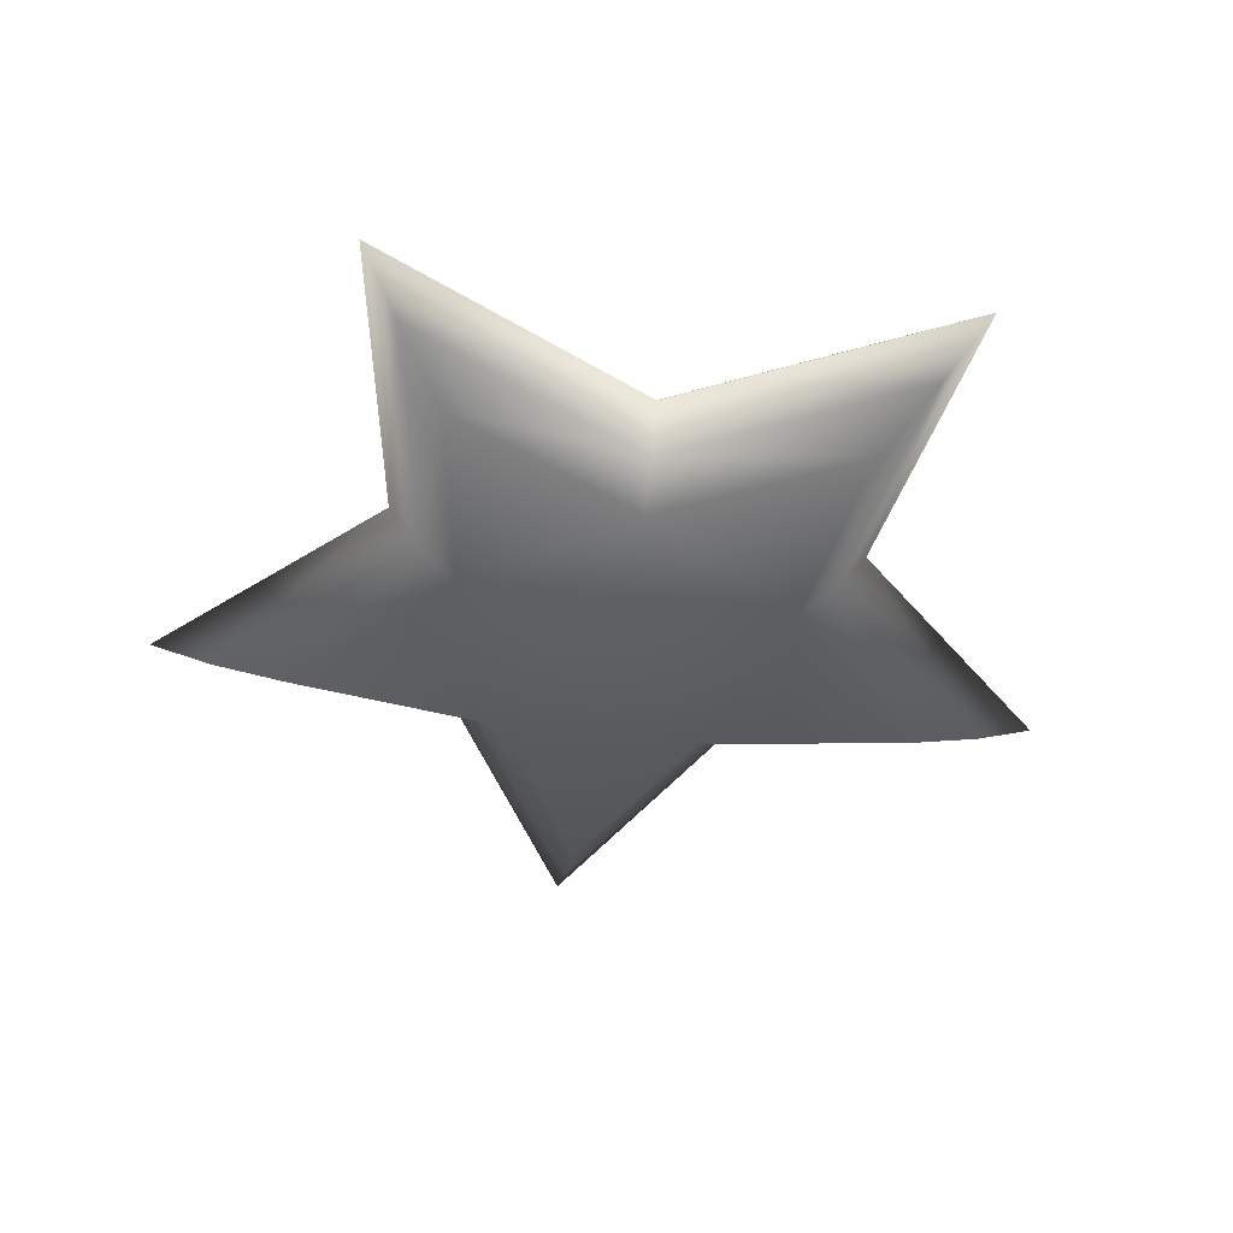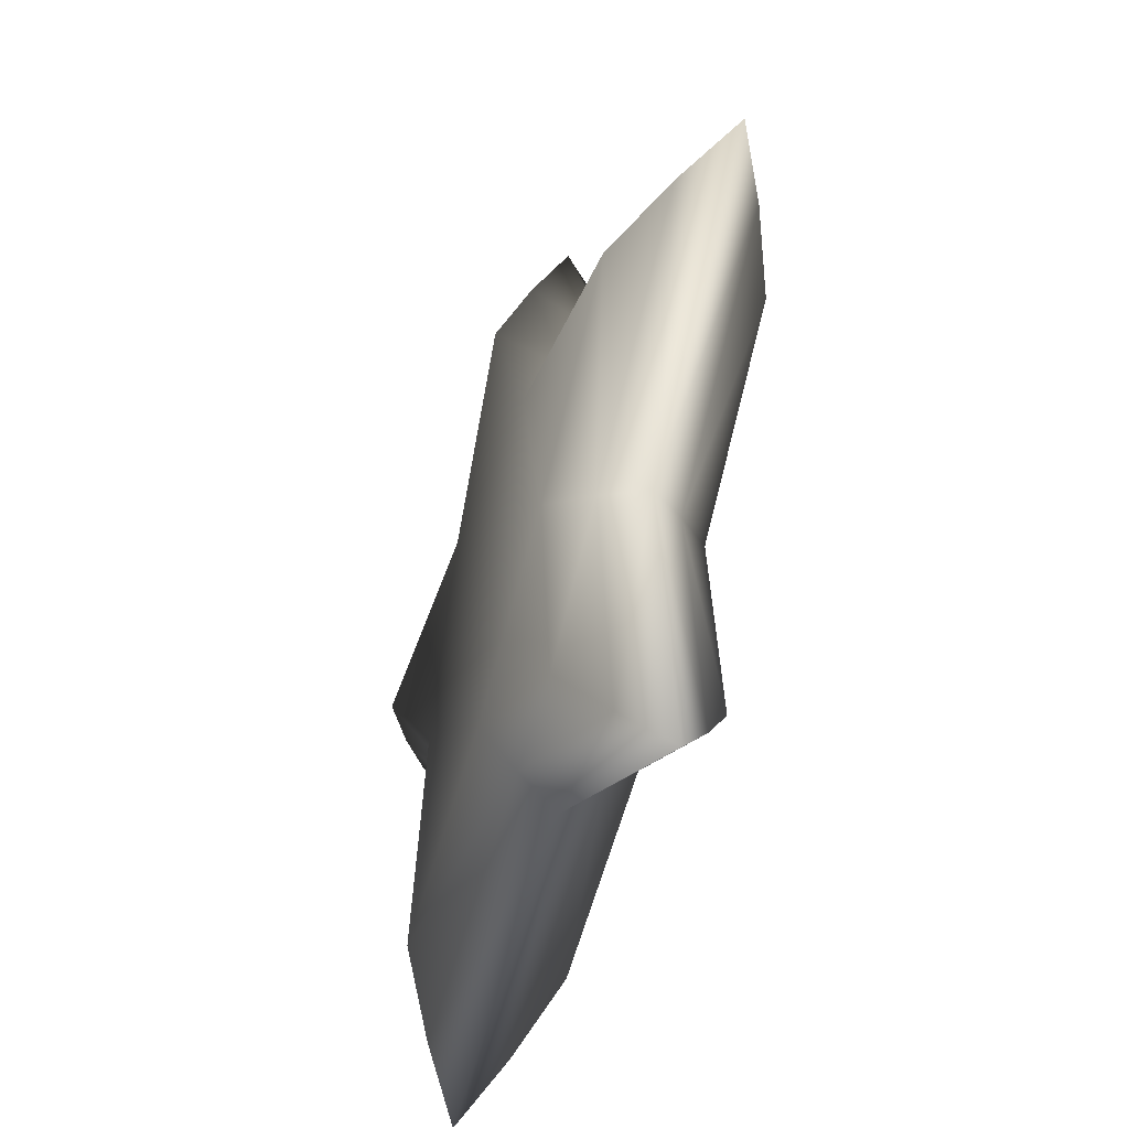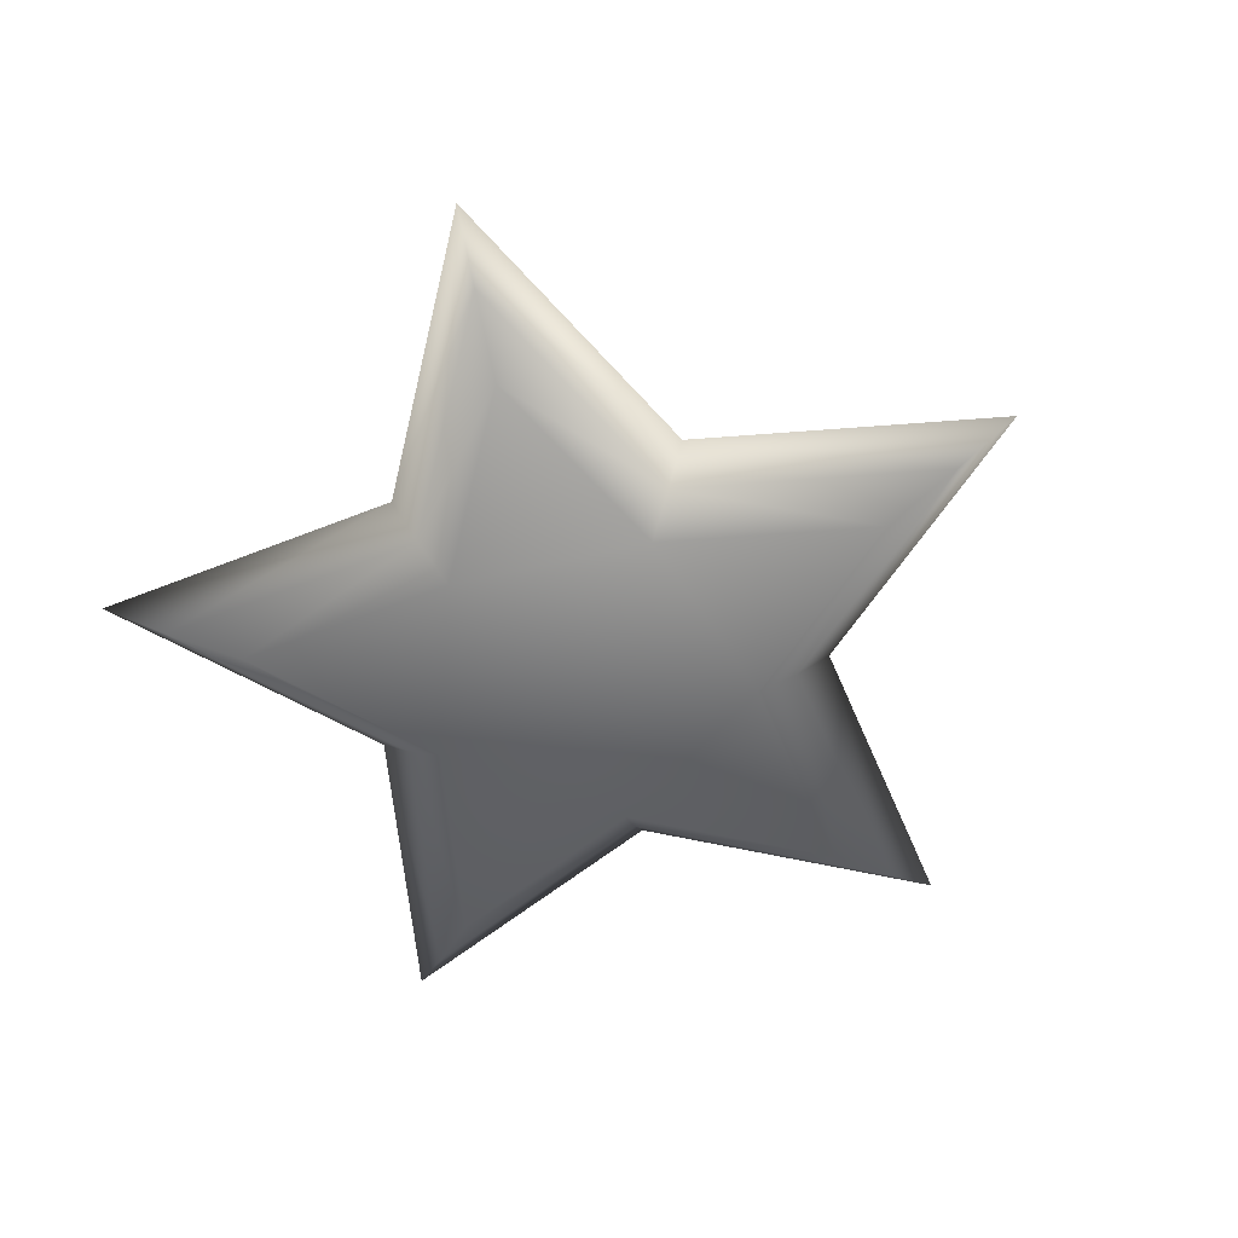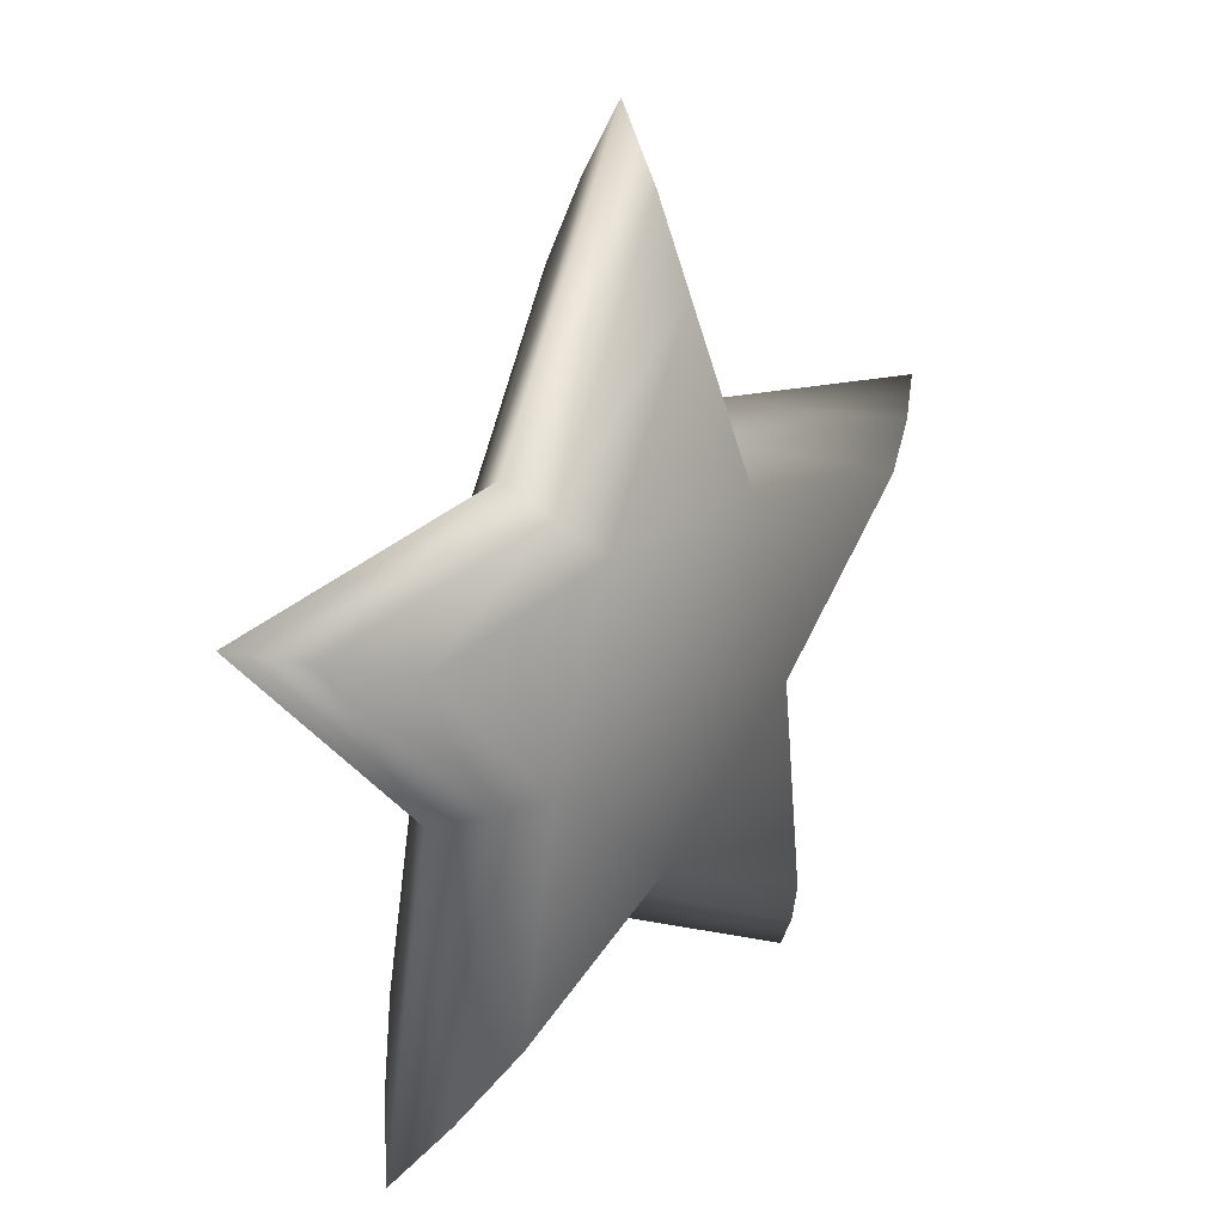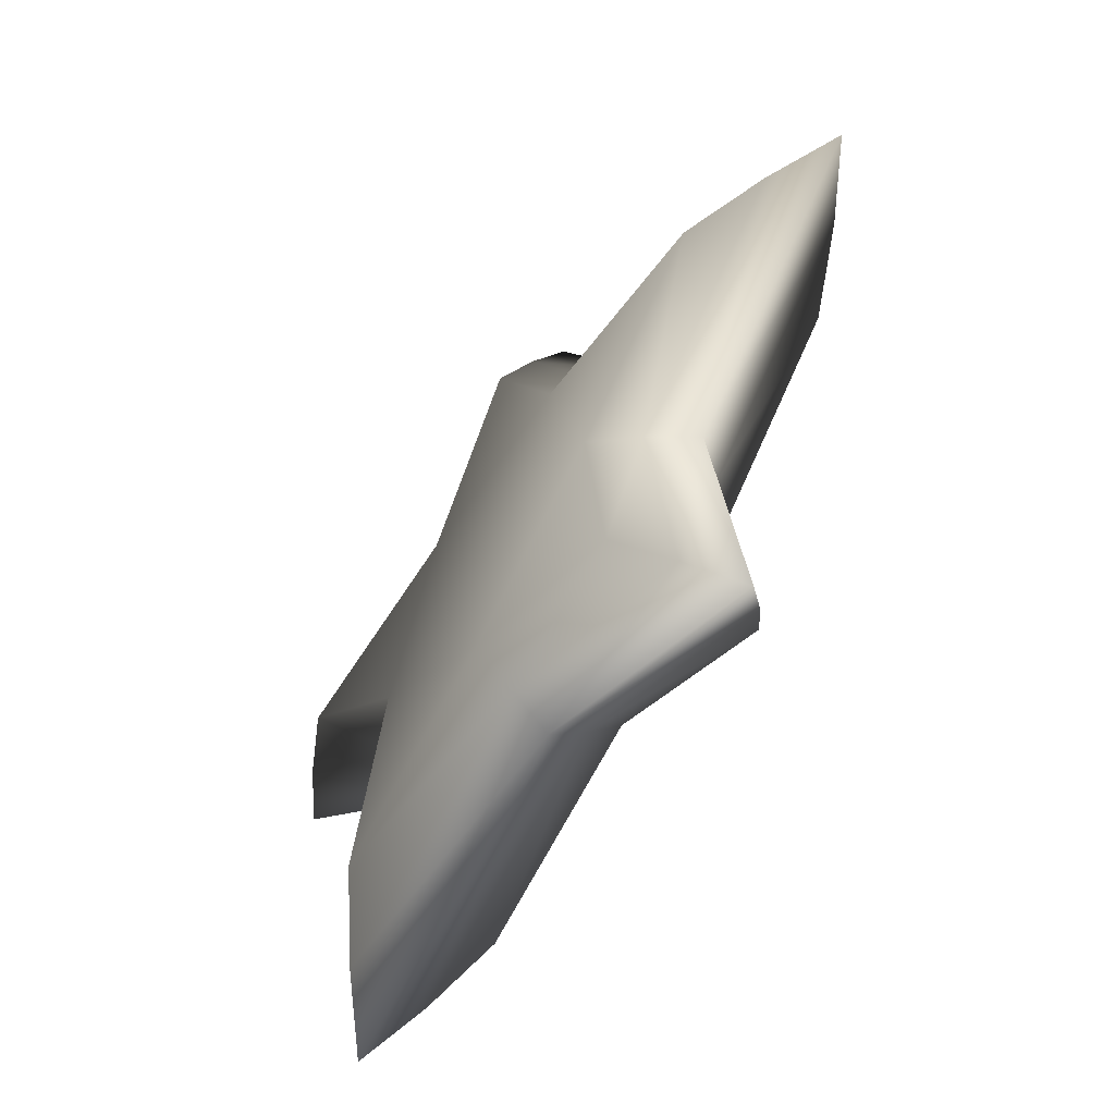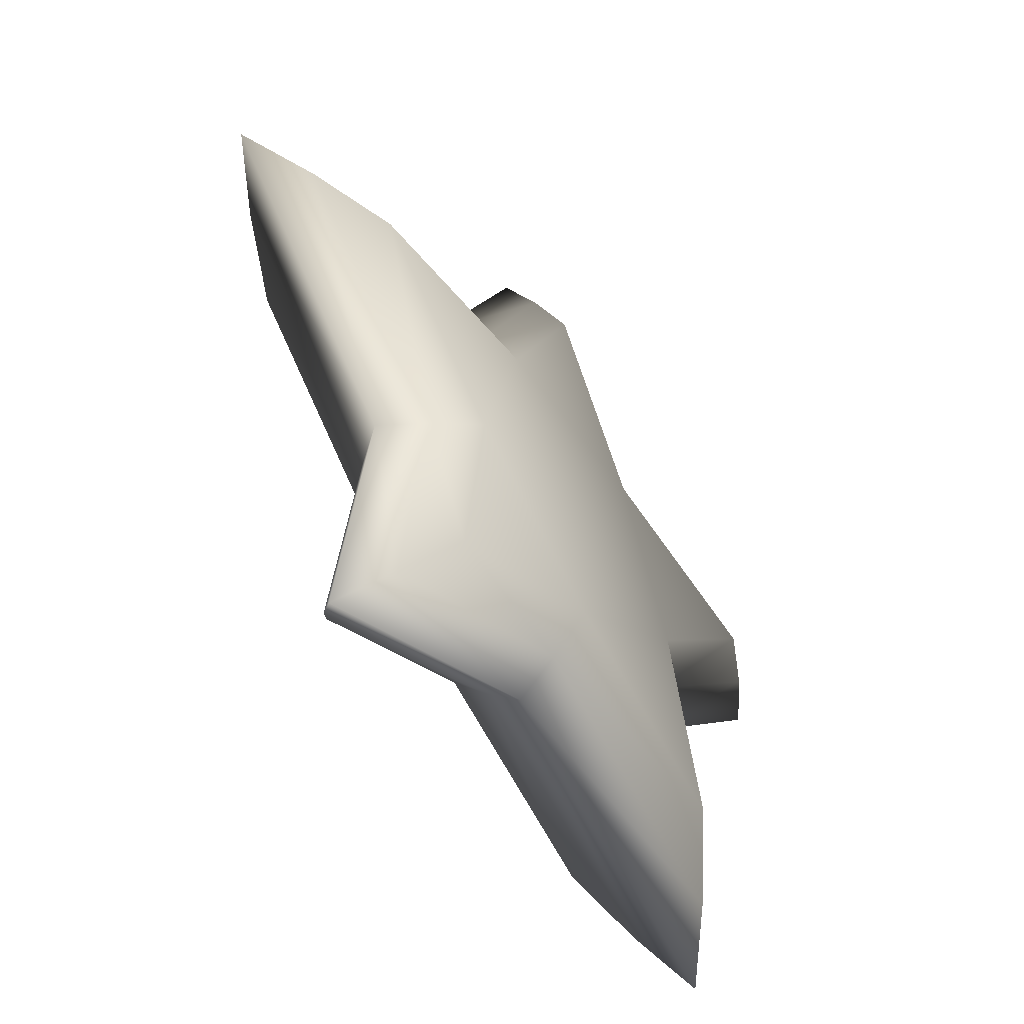
<metadata>
{"format":"obj","ext":"obj","renderer":"f3d","projection":"perspective","resolution":1024,"background":"white","views":[{"elev":-44.3,"azim":-10.2,"up":"+Z"},{"elev":-45.0,"azim":70.9,"up":"+Y"},{"elev":-57.7,"azim":119.6,"up":"+Z"},{"elev":23.3,"azim":-51.5,"up":"+Y"},{"elev":-61.0,"azim":56.3,"up":"+Y"},{"elev":-55.0,"azim":124.5,"up":"+Y"}]}
</metadata>
<code>
g Star
v -0.002463 -0.04667 0.01655
v 0.03419 -0.02195 0.01655
v 0.04015 -0.07031 0.01655
v -0.0373 -0.01945 0.01655
v -0.04662 -0.06728 0.01655
v -0.002777 -0.05565 0.008516
v 0.04015 -0.07031 0.01655
v 0.05001 -0.08494 0.008516
v -0.003046 -0.06338 -1.027e-08
v 0.0585 -0.09753 -1.027e-08
v -0.05748 -0.08119 0.008516
v -0.06683 -0.09315 -3.082e-08
v -0.05337 -0.02406 -1.027e-08
v -0.04594 -0.02193 0.008516
v -0.08713 0.02221 0.008516
v -0.1014 0.0274 -3.082e-08
v -0.03153 0.03595 -1.027e-08
v -0.07055 0.01617 0.01655
v -0.0272 0.02954 0.008516
v -0.02218 0.02209 0.01655
v 0.002043 0.08236 0.008516
v 0.002573 0.09753 1.027e-08
v 0.03229 0.03372 3.082e-08
v 0.001427 0.06472 0.01655
v 0.02753 0.02763 0.008516
v 0.022 0.02055 0.01655
v 0.0868 0.01613 0.008516
v 0.1014 0.02032 3.082e-08
v 0.0499 -0.02767 -3.082e-08
v 0.06984 0.01127 0.01655
v 0.04263 -0.02502 0.008516
v 0.04015 -0.07031 0.01655
v 0.05001 -0.08494 0.008516
v 0.0585 -0.09753 -1.027e-08
v -0.02218 0.02209 -0.01655
v 0.022 0.02055 -0.01655
v 0.001427 0.06472 -0.01655
v -0.002463 -0.04667 -0.01655
v -0.0373 -0.01945 -0.01655
v -0.07055 0.01617 -0.01655
v -0.0272 0.02954 -0.008516
v 0.001427 0.06472 -0.01655
v 0.002043 0.08236 -0.008516
v -0.03153 0.03595 -1.027e-08
v 0.002573 0.09753 1.027e-08
v -0.08713 0.02221 -0.008516
v -0.1014 0.0274 -3.082e-08
v -0.05337 -0.02406 -1.027e-08
v -0.04594 -0.02193 -0.008516
v -0.04662 -0.06728 -0.01655
v -0.05748 -0.08119 -0.008516
v -0.06683 -0.09315 -3.082e-08
v -0.003046 -0.06338 -1.027e-08
v -0.002777 -0.05565 -0.008516
v 0.05001 -0.08494 -0.008516
v 0.0585 -0.09753 -1.027e-08
v 0.0499 -0.02767 -3.082e-08
v 0.04015 -0.07031 -0.01655
v 0.04263 -0.02502 -0.008516
v 0.03419 -0.02195 -0.01655
v 0.0868 0.01613 -0.008516
v 0.1014 0.02032 3.082e-08
v 0.03229 0.03372 3.082e-08
v 0.06984 0.01127 -0.01655
v 0.02753 0.02763 -0.008516
v 0.001427 0.06472 -0.01655
v 0.002043 0.08236 -0.008516
v 0.002573 0.09753 1.027e-08
g Star_0
f 3 2 1
f 2 4 1
f 4 5 1
f 1 5 6
f 1 6 7
f 8 7 6
f 6 9 8
f 10 8 9
f 6 11 9
f 11 6 5
f 12 9 11
f 12 11 13
f 11 5 14
f 14 13 11
f 4 14 5
f 14 15 13
f 16 13 15
f 16 15 17
f 4 18 14
f 15 14 18
f 19 17 15
f 15 18 19
f 18 4 20
f 20 19 18
f 20 4 2
f 19 21 17
f 22 17 21
f 22 21 23
f 20 24 19
f 21 19 24
f 25 23 21
f 21 24 25
f 24 20 26
f 26 20 2
f 26 25 24
f 25 27 23
f 28 23 27
f 28 27 29
f 26 30 25
f 30 26 2
f 27 25 30
f 2 31 30
f 27 30 31
f 31 29 27
f 2 32 31
f 33 31 32
f 31 33 29
f 34 29 33
f 37 36 35
f 36 38 35
f 38 39 35
f 39 40 35
f 35 40 41
f 35 41 42
f 43 42 41
f 41 44 43
f 45 43 44
f 41 46 44
f 46 41 40
f 47 44 46
f 47 46 48
f 46 40 49
f 39 49 40
f 49 48 46
f 39 50 49
f 50 39 38
f 49 51 48
f 51 49 50
f 52 48 51
f 52 51 53
f 51 50 54
f 54 53 51
f 38 54 50
f 54 55 53
f 56 53 55
f 56 55 57
f 38 58 54
f 55 54 58
f 59 57 55
f 55 58 59
f 58 38 60
f 60 59 58
f 60 38 36
f 59 61 57
f 62 57 61
f 62 61 63
f 60 64 59
f 64 60 36
f 61 59 64
f 36 65 64
f 61 64 65
f 65 63 61
f 36 66 65
f 67 65 66
f 65 67 63
f 68 63 67

</code>
